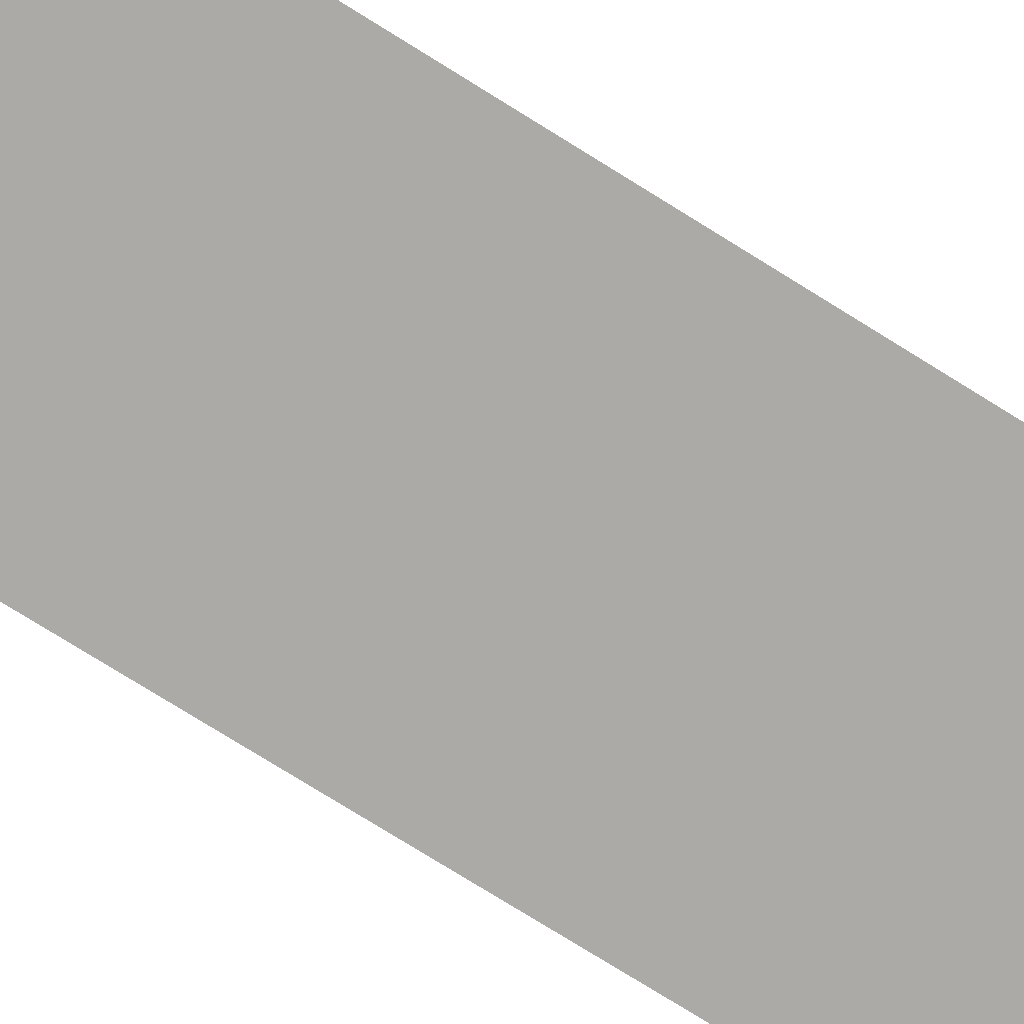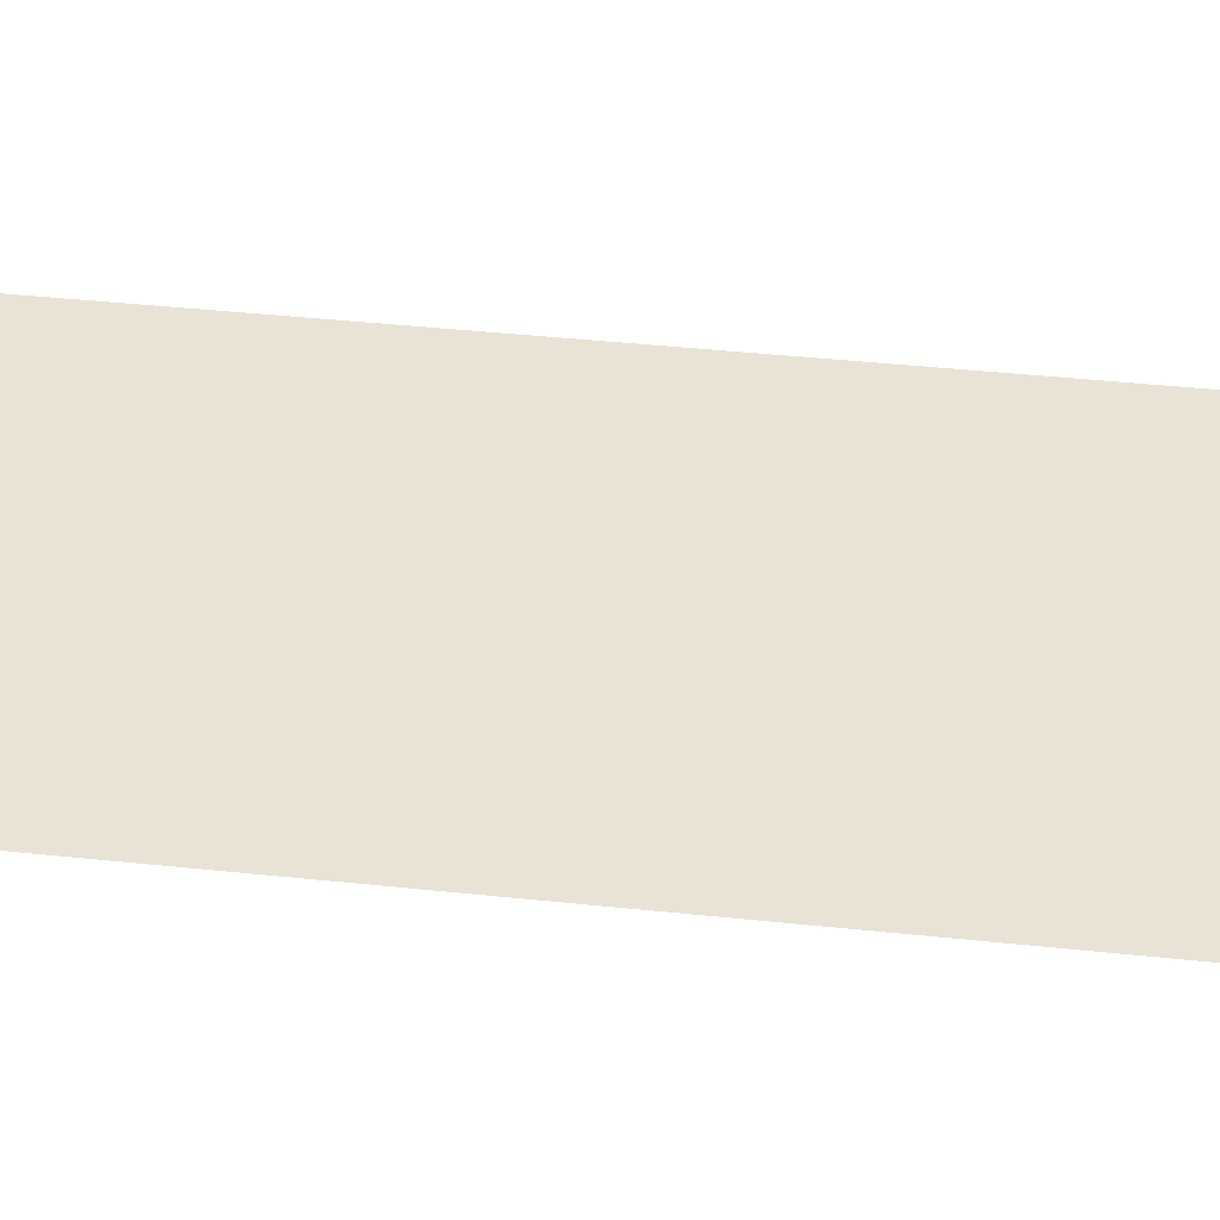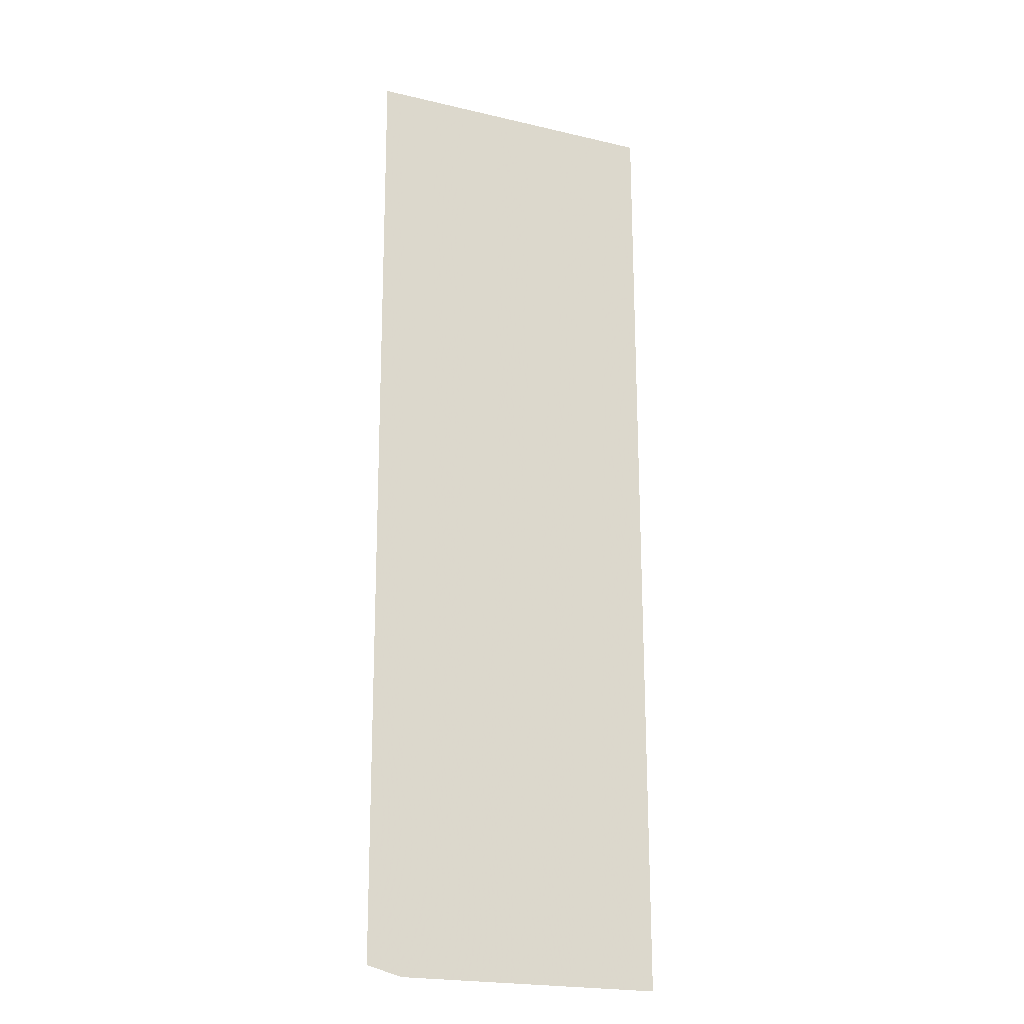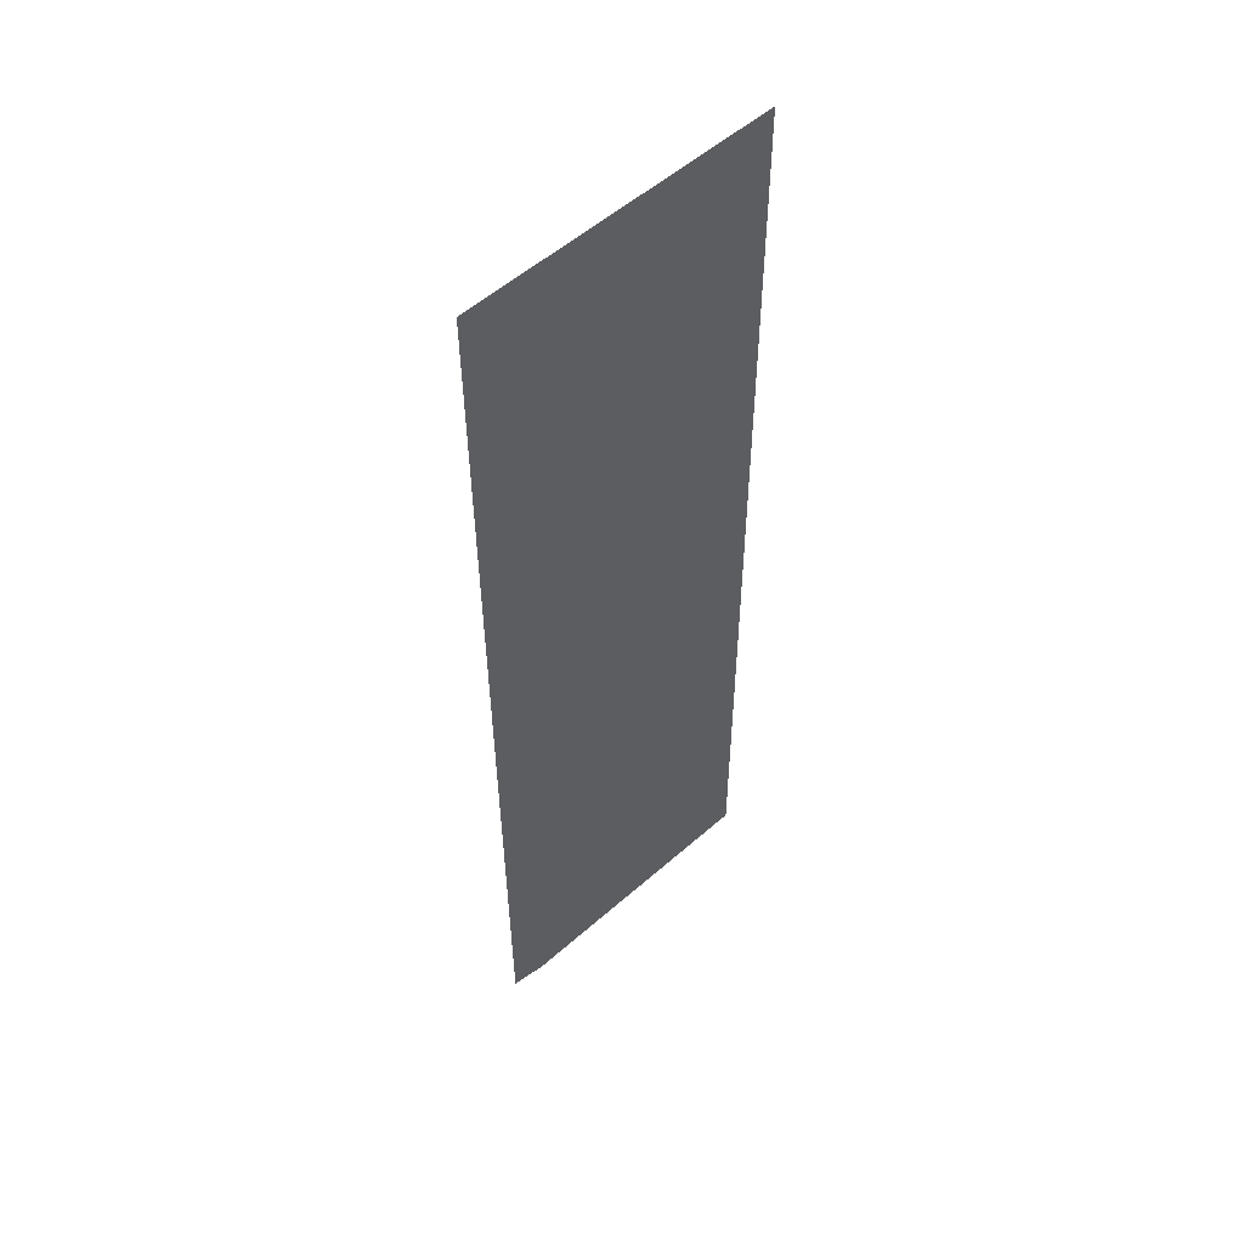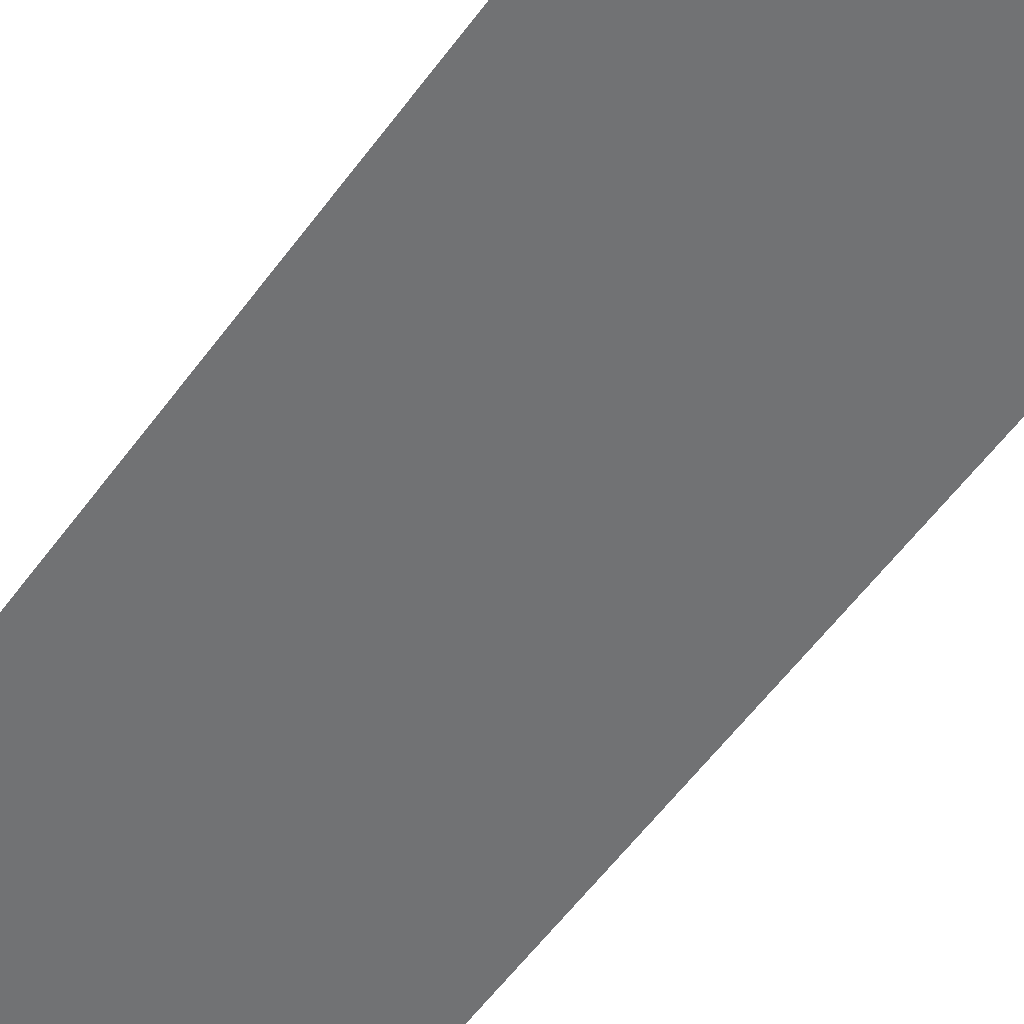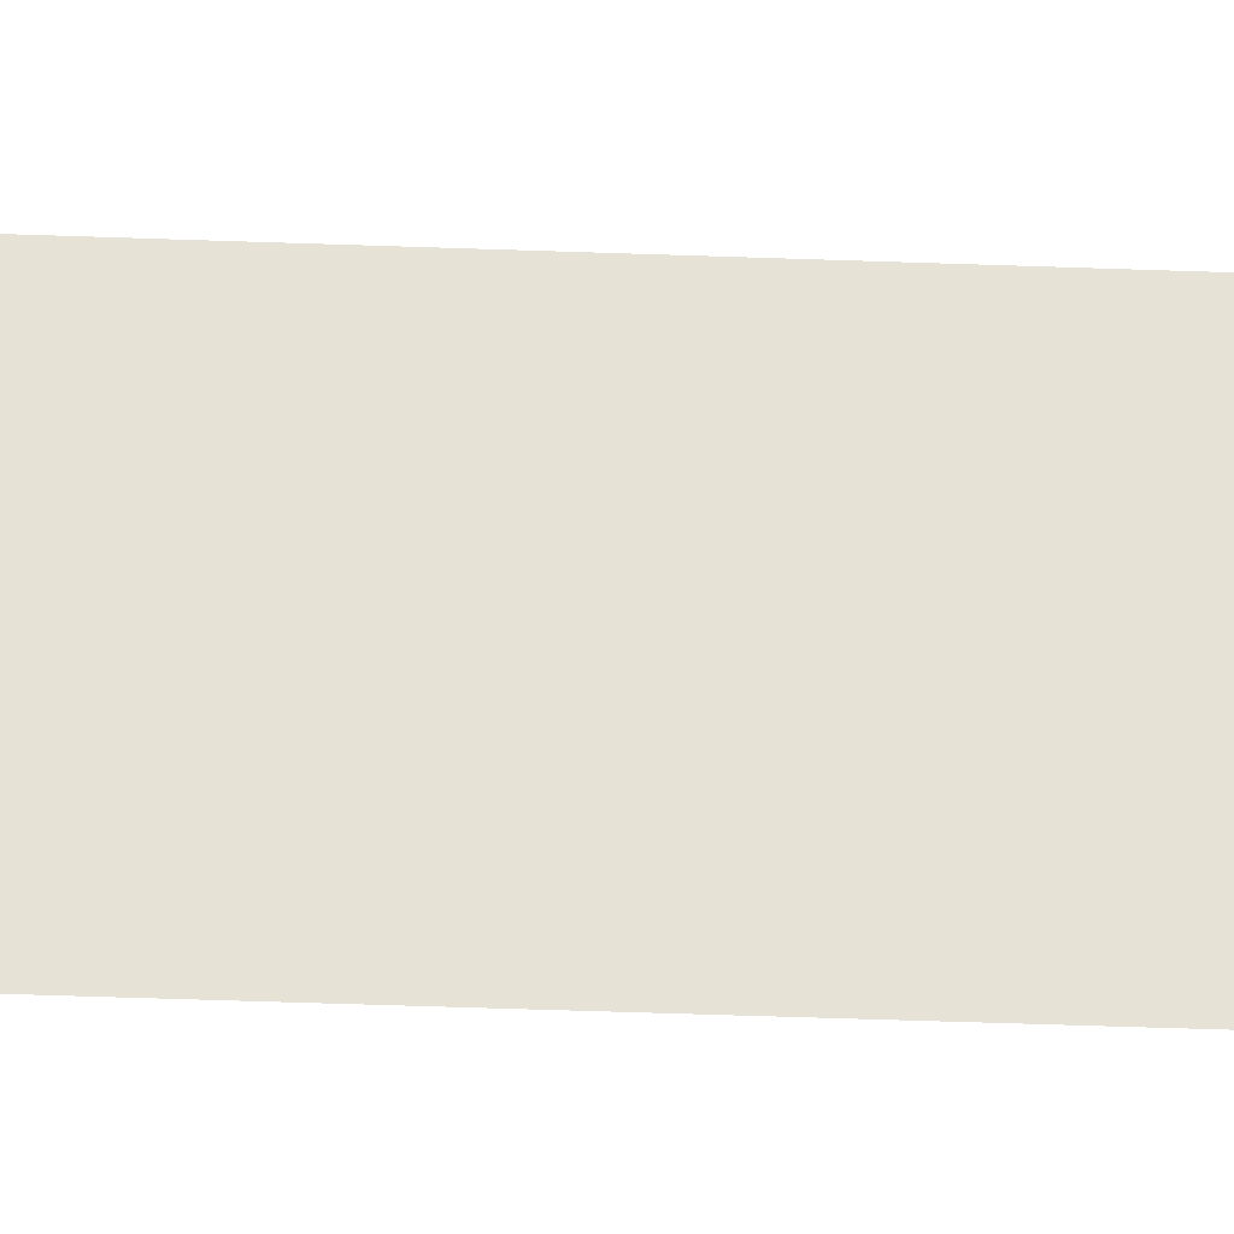
<metadata>
{"format":"obj","ext":"obj","renderer":"f3d","projection":"perspective","resolution":1024,"background":"white","views":[{"elev":-75.8,"azim":57.9,"up":"+Z"},{"elev":42.2,"azim":97.1,"up":"+Z"},{"elev":-21.5,"azim":156.5,"up":"+Y"},{"elev":53.4,"azim":136.8,"up":"+Y"},{"elev":-55.4,"azim":-35.4,"up":"+Z"},{"elev":64.0,"azim":-88.2,"up":"+Z"}]}
</metadata>
<code>
v 0.04453 0.006445 0.0257
v 0.04446 -0.006919 0.0257
v 0.04029 0.006491 0.0257
v 0.04398 -0.007048 0.0257
v 0.04029 -0.007048 0.0257
f 1 2 1
f 1 1 3
f 3 2 1
f 3 1 3
f 4 3 1
f 2 4 1
f 2 1 2
f 2 2 4
f 5 3 3
f 5 3 4
f 5 4 2
f 5 5 2
f 5 2 3
f 5 3 5

</code>
